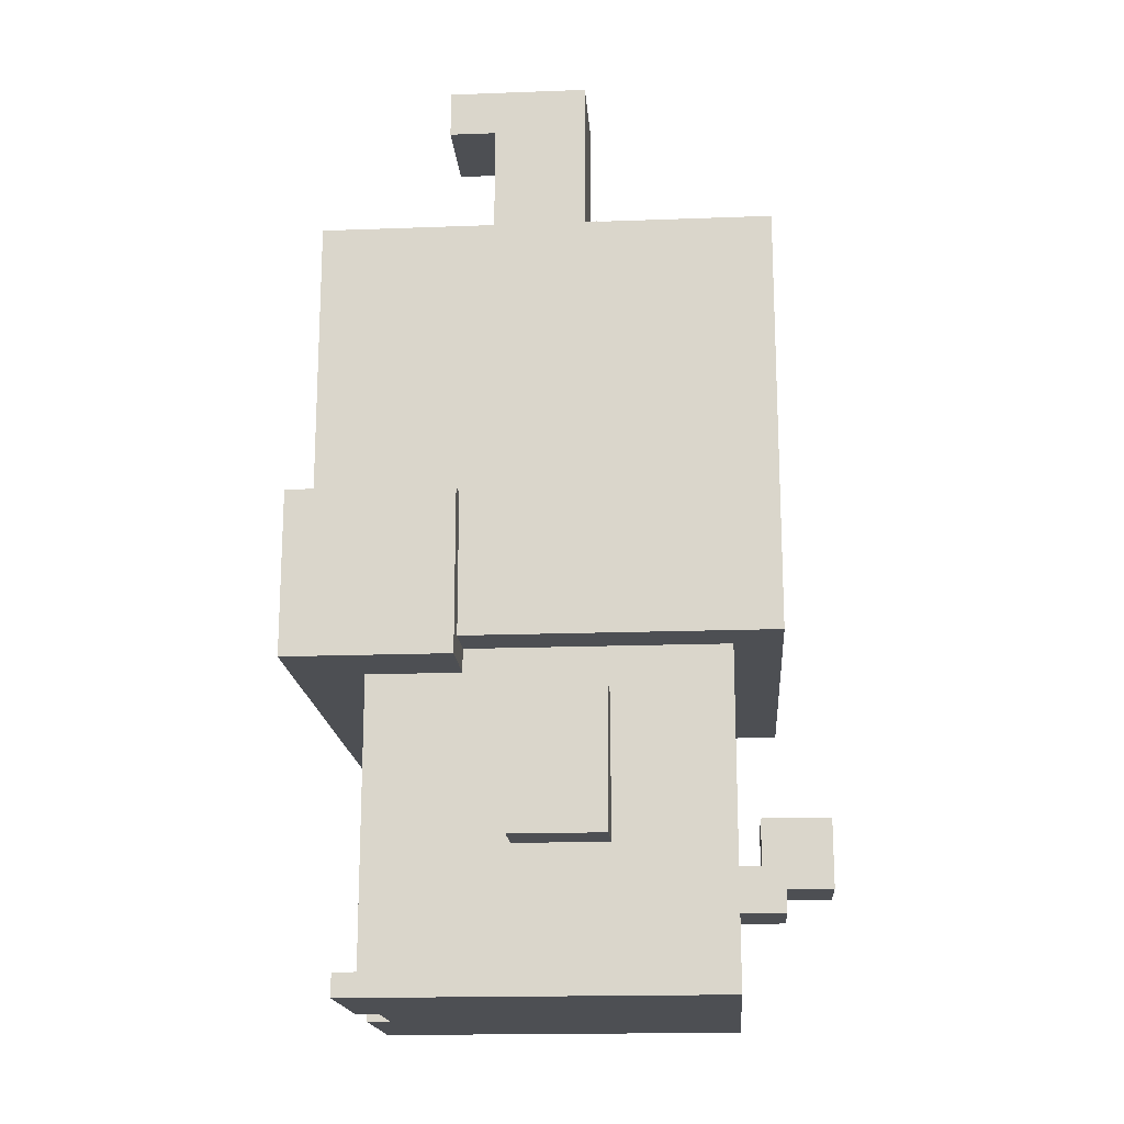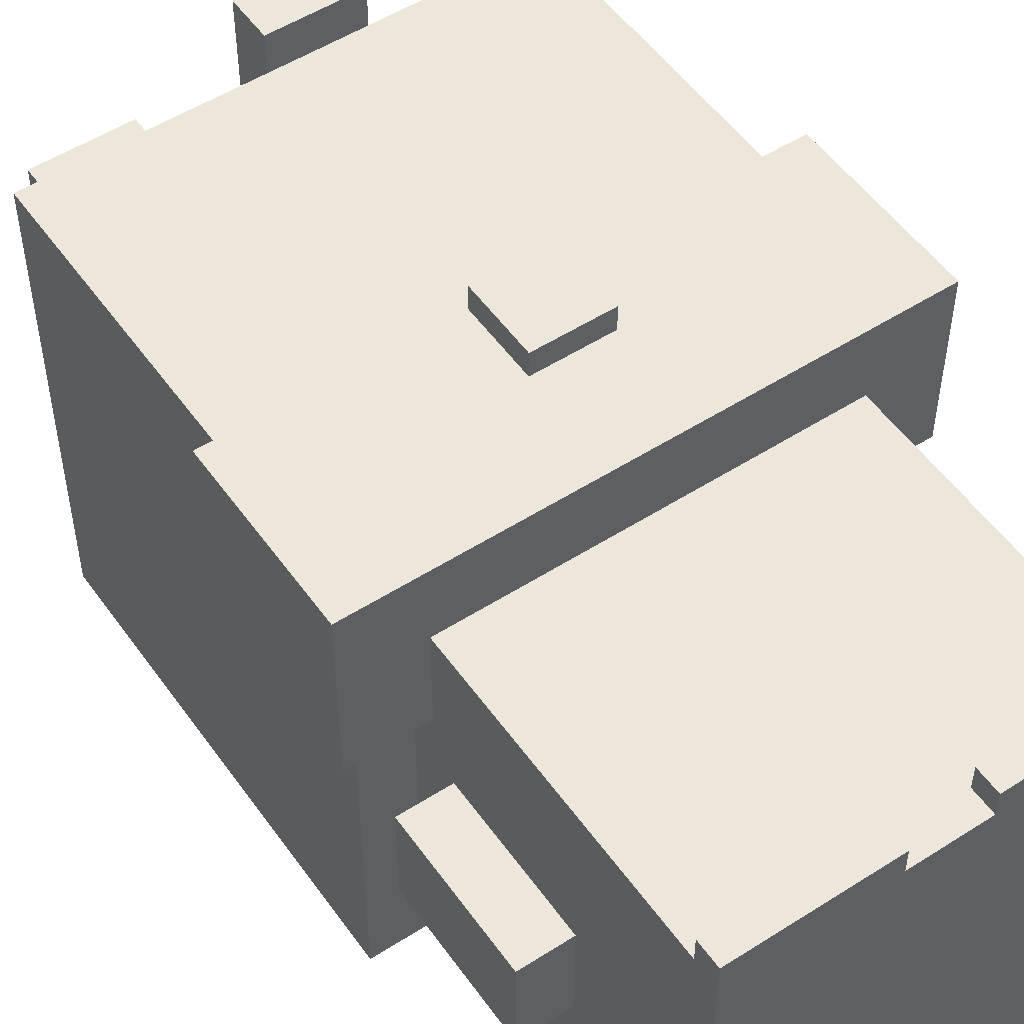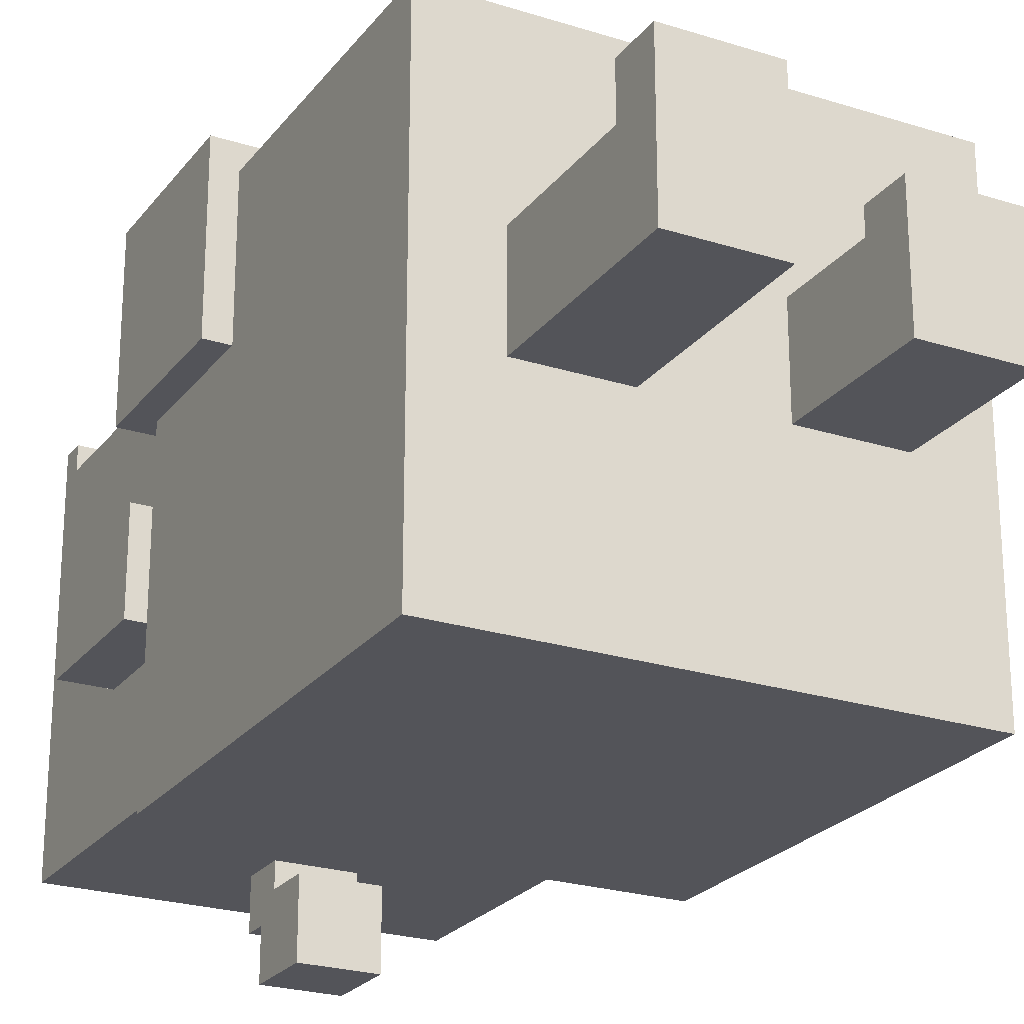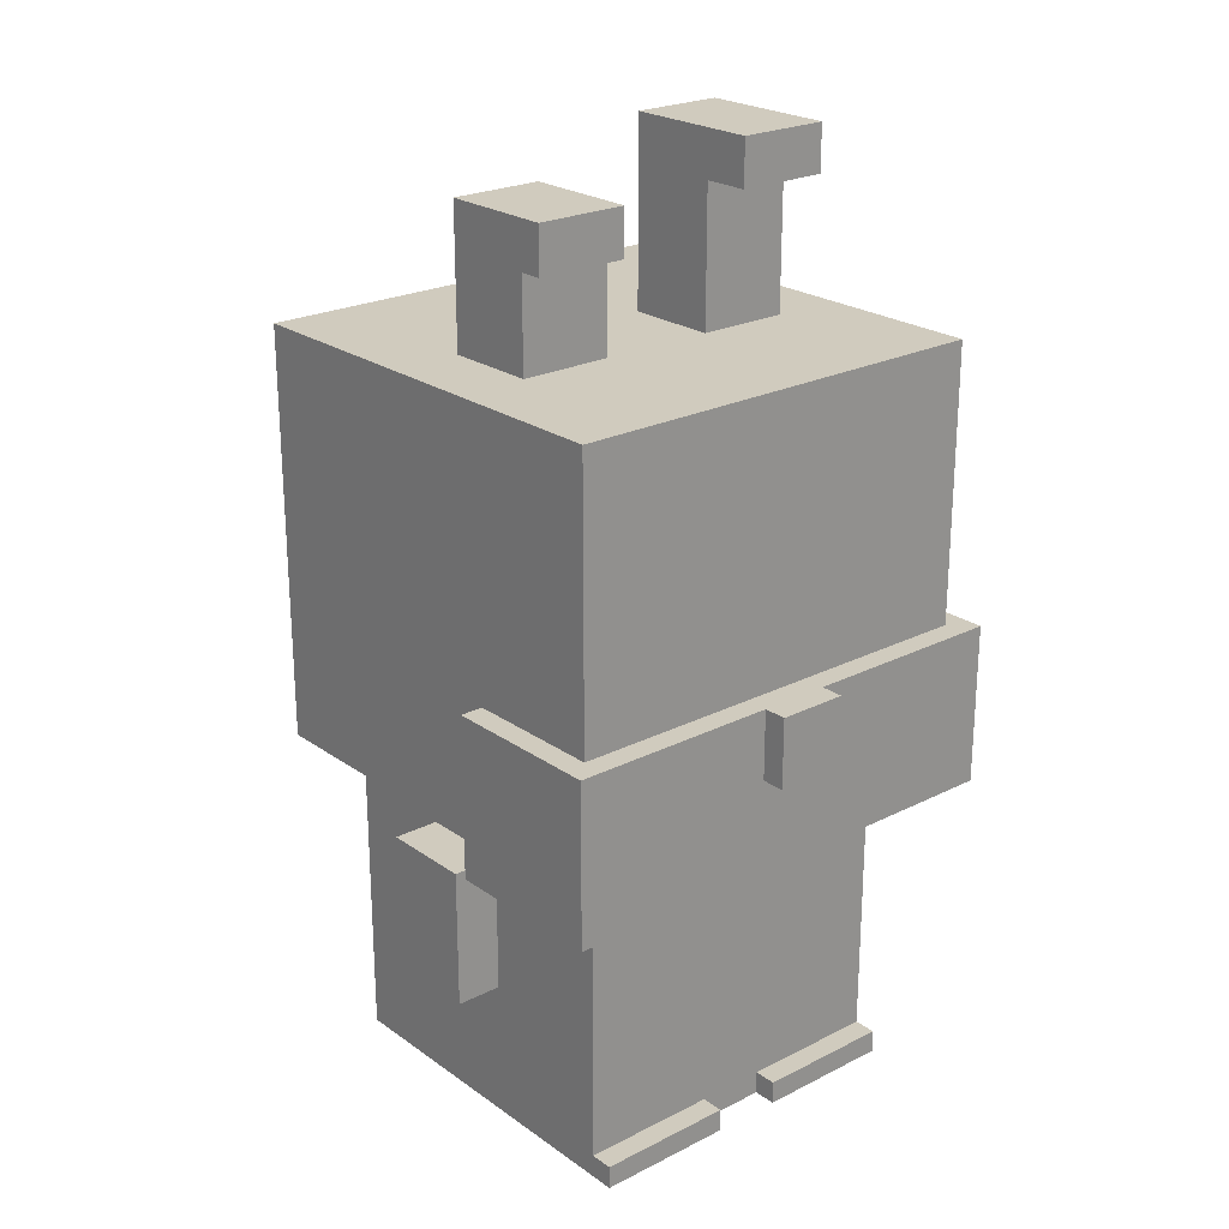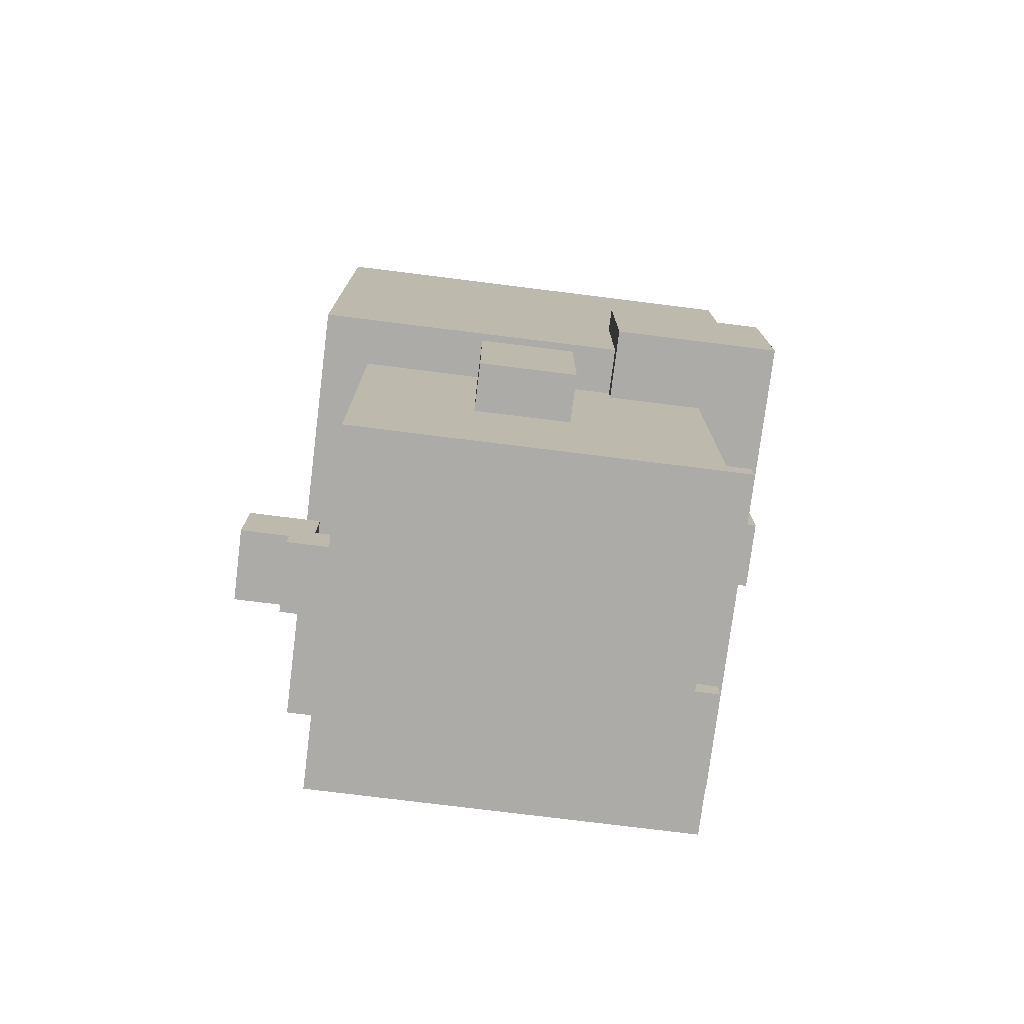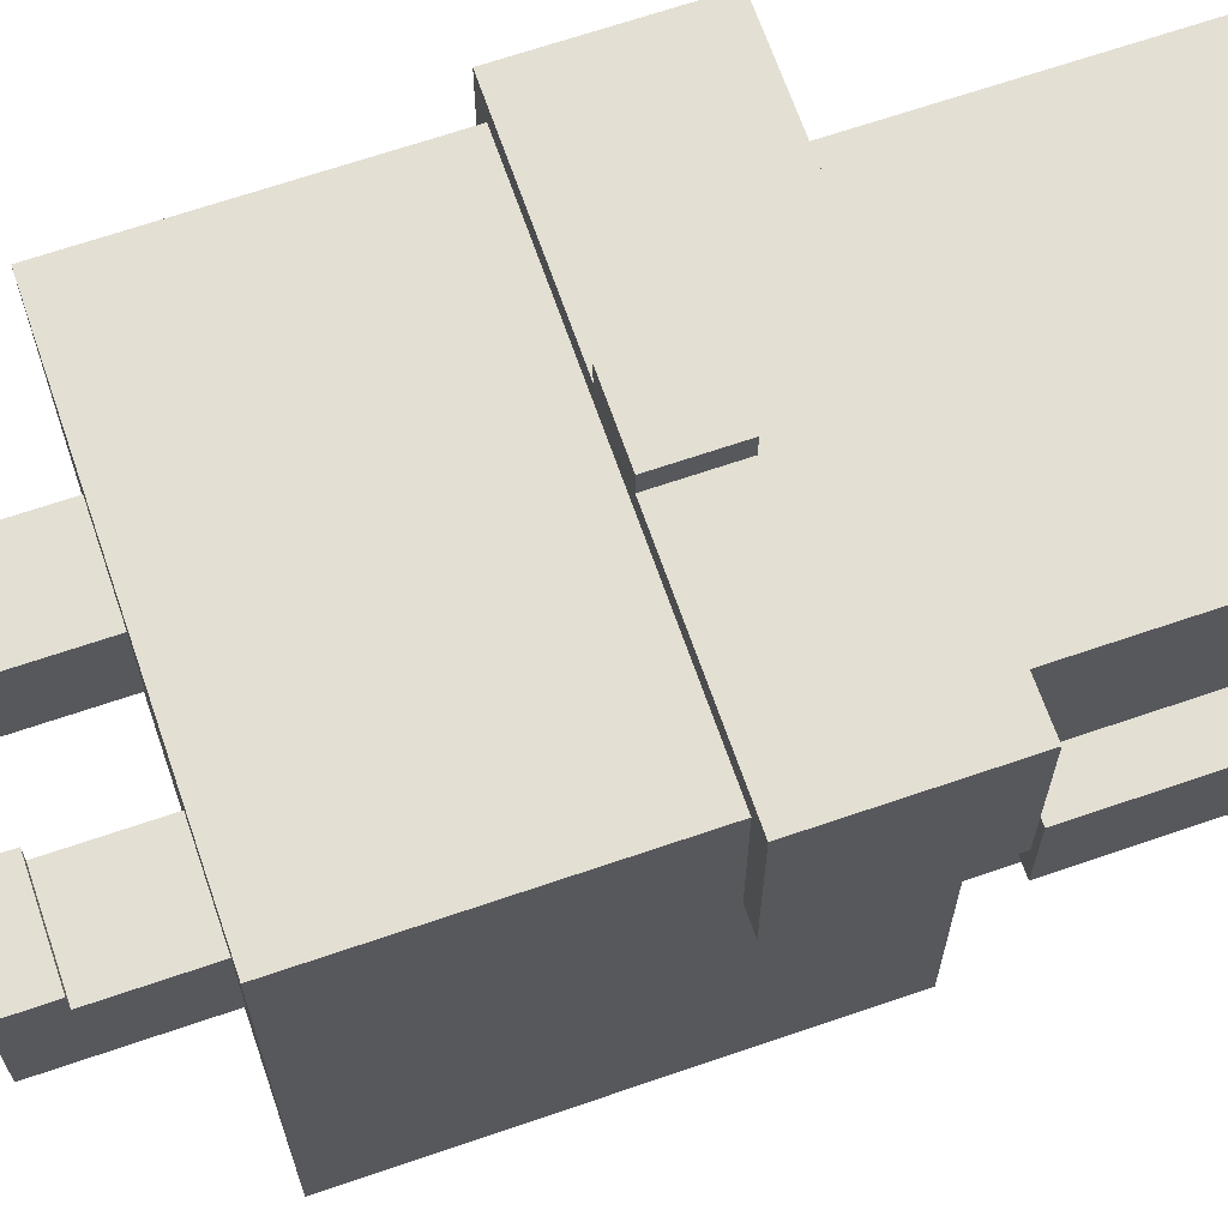
<metadata>
{"format":"obj","ext":"obj","renderer":"f3d","projection":"perspective","resolution":1024,"background":"white","views":[{"elev":-17.6,"azim":94.2,"up":"+Y"},{"elev":52.6,"azim":-34.5,"up":"+Z"},{"elev":-23.9,"azim":152.1,"up":"+Z"},{"elev":23.3,"azim":-40.4,"up":"+Y"},{"elev":-76.2,"azim":-97.1,"up":"+Y"},{"elev":67.1,"azim":-109.0,"up":"+Z"}]}
</metadata>
<code>
g 톡히2
v -10 13 12
v -10 13 5
v -10 20 12
v -10 20 5
v -9 6 3
v -9 6 -1
v -9 7 3
v -9 7 -1
v -9 12 3
v -9 12 -1
v -9 14 5
v -9 14 -8
v -9 20 11
v -9 20 5
v -9 20 3
v -9 28 11
v -9 28 3
v -9 32 11
v -9 32 -8
v -7 0 10
v -7 0 -6
v -7 1 10
v -7 1 9
v -7 6 3
v -7 6 -1
v -7 12 3
v -7 12 -1
v -7 13 9
v -7 13 5
v -7 14 5
v -7 14 -6
v -6 32 4
v -6 32 3
v -6 32 -0
v -6 36 5
v -6 36 4
v -6 36 3
v -6 38 5
v -6 38 -0
v -1 4 -6
v -1 4 -8
v -1 5 -8
v -1 5 -10
v -1 6 -6
v -1 6 -7
v -1 8 -7
v -1 8 -10
v -1 17 13
v -1 17 12
v -1 20 13
v -1 20 12
v 2 0 10
v 2 0 9
v 2 1 10
v 2 1 9
v 3 32 4
v 3 32 3
v 3 32 -0
v 3 38 6
v 3 38 4
v 3 38 3
v 3 40 6
v 3 40 -0
v -2 32 4
v -2 32 3
v -2 32 -0
v -2 36 5
v -2 36 4
v -2 36 3
v -2 38 5
v -2 38 -0
v -1 0 10
v -1 0 9
v -1 1 10
v -1 1 9
v 2 4 -6
v 2 4 -8
v 2 5 -8
v 2 5 -10
v 2 6 -6
v 2 6 -7
v 2 8 -7
v 2 8 -10
v 2 17 13
v 2 17 12
v 2 20 13
v 2 20 12
v 7 32 4
v 7 32 3
v 7 32 -0
v 7 38 6
v 7 38 4
v 7 38 3
v 7 40 6
v 7 40 -0
v 8 0 10
v 8 0 -6
v 8 1 10
v 8 1 9
v 8 6 3
v 8 6 -1
v 8 12 3
v 8 12 -1
v 8 13 9
v 8 13 5
v 8 14 5
v 8 14 -6
v 10 6 3
v 10 6 -1
v 10 7 3
v 10 7 -1
v 10 12 3
v 10 12 -1
v 10 14 5
v 10 14 -8
v 10 20 11
v 10 20 5
v 10 20 3
v 10 28 11
v 10 28 3
v 10 32 11
v 10 32 -8
v 11 13 12
v 11 13 5
v 11 20 12
v 11 20 5
v -1 17 13
v -1 20 13
v 2 17 13
v 2 20 13
v -10 13 12
v -10 20 12
v -1 17 12
v -1 20 12
v 2 17 12
v 2 20 12
v 11 13 12
v 11 20 12
v -9 20 11
v -9 28 11
v -9 32 11
v -5 21 11
v -5 24 11
v -3 21 11
v -3 24 11
v 4 21 11
v 4 24 11
v 6 21 11
v 6 24 11
v 10 20 11
v 10 28 11
v 10 32 11
v -7 0 10
v -7 1 10
v -1 0 10
v -1 1 10
v 2 0 10
v 2 1 10
v 8 0 10
v 8 1 10
v -7 1 9
v -7 13 9
v -5 3 9
v -5 13 9
v -1 0 9
v -1 1 9
v -1 8 9
v -1 13 9
v 1 8 9
v 1 9 9
v 2 0 9
v 2 1 9
v 2 9 9
v 2 13 9
v 6 3 9
v 6 13 9
v 8 1 9
v 8 13 9
v 3 38 6
v 3 40 6
v 7 38 6
v 7 40 6
v -6 36 5
v -6 38 5
v -2 36 5
v -2 38 5
v -6 32 4
v -6 36 4
v -2 32 4
v -2 36 4
v 3 32 4
v 3 38 4
v 7 32 4
v 7 38 4
v -9 6 3
v -9 7 3
v -9 12 3
v -8 6 3
v -8 7 3
v -7 6 3
v -7 12 3
v 8 6 3
v 8 12 3
v 9 6 3
v 9 7 3
v 10 6 3
v 10 7 3
v 10 12 3
v -1 6 -7
v -1 8 -7
v 2 6 -7
v 2 8 -7
v -10 13 5
v -10 20 5
v -9 14 5
v -9 20 5
v -7 13 5
v -7 14 5
v 8 13 5
v 8 14 5
v 10 14 5
v 10 20 5
v 11 13 5
v 11 20 5
v -6 32 -0
v -6 38 -0
v -2 32 -0
v -2 38 -0
v 3 32 -0
v 3 40 -0
v 7 32 -0
v 7 40 -0
v -9 6 -1
v -9 7 -1
v -9 12 -1
v -8 6 -1
v -8 7 -1
v -7 6 -1
v -7 12 -1
v 8 6 -1
v 8 12 -1
v 9 6 -1
v 9 7 -1
v 10 6 -1
v 10 7 -1
v 10 12 -1
v -7 0 -6
v -7 14 -6
v -1 4 -6
v -1 6 -6
v 2 4 -6
v 2 6 -6
v 8 0 -6
v 8 14 -6
v -9 14 -8
v -9 32 -8
v -1 4 -8
v -1 5 -8
v 2 4 -8
v 2 5 -8
v 10 14 -8
v 10 32 -8
v -1 5 -10
v -1 8 -10
v 2 5 -10
v 2 8 -10
v -7 0 10
v -1 0 10
v 2 0 10
v 8 0 10
v -1 0 9
v 2 0 9
v -7 0 -6
v 8 0 -6
v -1 4 -6
v 2 4 -6
v -1 4 -8
v 2 4 -8
v -1 5 -8
v 2 5 -8
v -1 5 -10
v 2 5 -10
v -9 6 3
v -8 6 3
v -7 6 3
v 8 6 3
v 9 6 3
v 10 6 3
v -9 6 -1
v -8 6 -1
v -7 6 -1
v 8 6 -1
v 9 6 -1
v 10 6 -1
v -10 13 12
v 11 13 12
v -7 13 9
v -5 13 9
v -1 13 9
v 2 13 9
v 6 13 9
v 8 13 9
v -10 13 5
v -7 13 5
v 8 13 5
v 11 13 5
v -9 14 5
v -7 14 5
v 8 14 5
v 10 14 5
v -7 14 -6
v 8 14 -6
v -9 14 -8
v 10 14 -8
v -1 17 13
v 2 17 13
v -1 17 12
v 2 17 12
v -6 36 5
v -2 36 5
v -6 36 4
v -2 36 4
v 3 38 6
v 7 38 6
v 3 38 4
v 7 38 4
v -7 1 10
v -1 1 10
v 2 1 10
v 8 1 10
v -7 1 9
v -1 1 9
v 2 1 9
v 8 1 9
v -1 6 -6
v 2 6 -6
v -1 6 -7
v 2 6 -7
v -1 8 -7
v 2 8 -7
v -1 8 -10
v 2 8 -10
v -9 12 3
v -7 12 3
v 8 12 3
v 10 12 3
v -9 12 -1
v -7 12 -1
v 8 12 -1
v 10 12 -1
v -1 20 13
v 2 20 13
v -10 20 12
v -1 20 12
v 2 20 12
v 11 20 12
v -9 20 11
v 10 20 11
v -10 20 5
v -9 20 5
v 10 20 5
v 11 20 5
v -9 32 11
v 10 32 11
v -6 32 4
v -2 32 4
v 3 32 4
v 7 32 4
v -6 32 3
v -2 32 3
v 3 32 3
v 7 32 3
v -6 32 -0
v -2 32 -0
v 3 32 -0
v 7 32 -0
v -9 32 -8
v 10 32 -8
v -6 38 5
v -2 38 5
v -6 38 -0
v -2 38 -0
v 3 40 6
v 7 40 6
v 3 40 -0
v 7 40 -0
f 3 2 1
f 4 2 3
f 7 6 5
f 8 6 7
f 9 8 7
f 10 8 9
f 14 12 11
f 15 12 14
f 16 14 13
f 16 15 14
f 17 12 15
f 17 15 16
f 18 17 16
f 19 12 17
f 19 17 18
f 22 21 20
f 23 21 22
f 24 21 23
f 25 21 24
f 26 24 23
f 27 21 25
f 28 26 23
f 28 27 26
f 29 27 28
f 30 27 29
f 31 21 27
f 31 27 30
f 36 33 32
f 37 34 33
f 37 33 36
f 38 36 35
f 38 37 36
f 39 34 37
f 39 37 38
f 42 41 40
f 44 42 40
f 44 43 42
f 45 43 44
f 46 43 45
f 47 43 46
f 50 49 48
f 51 49 50
f 54 53 52
f 55 53 54
f 60 57 56
f 61 58 57
f 61 57 60
f 62 60 59
f 62 61 60
f 63 58 61
f 63 61 62
f 64 65 68
f 65 66 69
f 68 65 69
f 67 68 70
f 68 69 70
f 69 66 71
f 70 69 71
f 72 73 74
f 74 73 75
f 76 77 78
f 76 78 80
f 78 79 80
f 80 79 81
f 81 79 82
f 82 79 83
f 84 85 86
f 86 85 87
f 88 89 92
f 89 90 93
f 92 89 93
f 91 92 94
f 92 93 94
f 93 90 95
f 94 93 95
f 96 97 98
f 98 97 99
f 99 97 100
f 100 97 101
f 99 100 102
f 101 97 103
f 99 102 104
f 102 103 104
f 104 103 105
f 105 103 106
f 103 97 107
f 106 103 107
f 108 109 110
f 110 109 111
f 110 111 112
f 112 111 113
f 114 115 117
f 117 115 118
f 116 117 119
f 117 118 119
f 118 115 120
f 119 118 120
f 119 120 121
f 120 115 122
f 121 120 122
f 123 124 125
f 125 124 126
f 129 128 127
f 130 128 129
f 133 132 131
f 134 132 133
f 135 133 131
f 137 135 131
f 137 136 135
f 138 136 137
f 142 140 139
f 143 140 142
f 144 142 139
f 144 143 142
f 145 140 143
f 145 143 144
f 146 144 139
f 146 145 144
f 147 140 145
f 147 145 146
f 148 146 139
f 148 147 146
f 149 140 147
f 149 147 148
f 150 148 139
f 150 149 148
f 151 141 140
f 151 149 150
f 151 140 149
f 152 141 151
f 155 154 153
f 156 154 155
f 159 158 157
f 160 158 159
f 163 162 161
f 164 162 163
f 166 163 161
f 167 164 163
f 168 164 167
f 169 167 163
f 169 168 167
f 170 168 169
f 171 166 165
f 172 163 166
f 172 166 171
f 173 168 170
f 173 170 169
f 174 168 173
f 175 163 172
f 175 169 163
f 175 174 173
f 175 173 169
f 176 174 175
f 177 175 172
f 177 176 175
f 178 176 177
f 181 180 179
f 182 180 181
f 185 184 183
f 186 184 185
f 189 188 187
f 190 188 189
f 193 192 191
f 194 192 193
f 198 196 195
f 199 197 196
f 199 196 198
f 200 199 198
f 201 197 199
f 201 199 200
f 204 203 202
f 205 203 204
f 206 205 204
f 207 203 205
f 207 205 206
f 208 203 207
f 211 210 209
f 212 210 211
f 213 214 215
f 215 214 216
f 213 215 217
f 217 215 218
f 219 220 221
f 219 221 223
f 221 222 223
f 223 222 224
f 225 226 227
f 227 226 228
f 229 230 231
f 231 230 232
f 233 234 236
f 234 235 237
f 236 234 237
f 236 237 238
f 237 235 239
f 238 237 239
f 240 241 242
f 242 241 243
f 242 243 244
f 243 241 245
f 244 243 245
f 245 241 246
f 247 248 249
f 249 248 250
f 247 249 251
f 250 248 252
f 247 251 253
f 251 252 253
f 252 248 254
f 253 252 254
f 257 258 259
f 259 258 260
f 255 256 261
f 261 256 262
f 263 264 265
f 265 264 266
f 271 268 267
f 272 270 269
f 273 271 267
f 273 272 271
f 274 270 272
f 274 272 273
f 277 276 275
f 278 276 277
f 281 280 279
f 282 280 281
f 289 284 283
f 290 285 284
f 290 284 289
f 291 285 290
f 292 287 286
f 293 288 287
f 293 287 292
f 294 288 293
f 297 296 295
f 298 296 297
f 299 296 298
f 300 296 299
f 301 296 300
f 302 296 301
f 303 297 295
f 304 297 303
f 305 296 302
f 306 296 305
f 311 308 307
f 312 310 309
f 313 311 307
f 313 312 311
f 314 310 312
f 314 312 313
f 317 316 315
f 318 316 317
f 321 320 319
f 322 320 321
f 325 324 323
f 326 324 325
f 327 328 331
f 331 328 332
f 329 330 333
f 333 330 334
f 335 336 337
f 337 336 338
f 339 340 341
f 341 340 342
f 343 344 347
f 347 344 348
f 345 346 349
f 349 346 350
f 351 352 354
f 354 352 355
f 353 354 357
f 355 356 357
f 354 355 357
f 357 356 358
f 353 357 359
f 359 357 360
f 358 356 361
f 361 356 362
f 363 364 365
f 365 364 366
f 366 364 367
f 367 364 368
f 363 365 369
f 366 367 370
f 370 367 371
f 368 364 372
f 363 369 373
f 370 371 374
f 374 371 375
f 372 364 376
f 363 373 377
f 375 376 377
f 374 375 377
f 373 374 377
f 376 364 378
f 377 376 378
f 379 380 381
f 381 380 382
f 383 384 385
f 385 384 386

</code>
